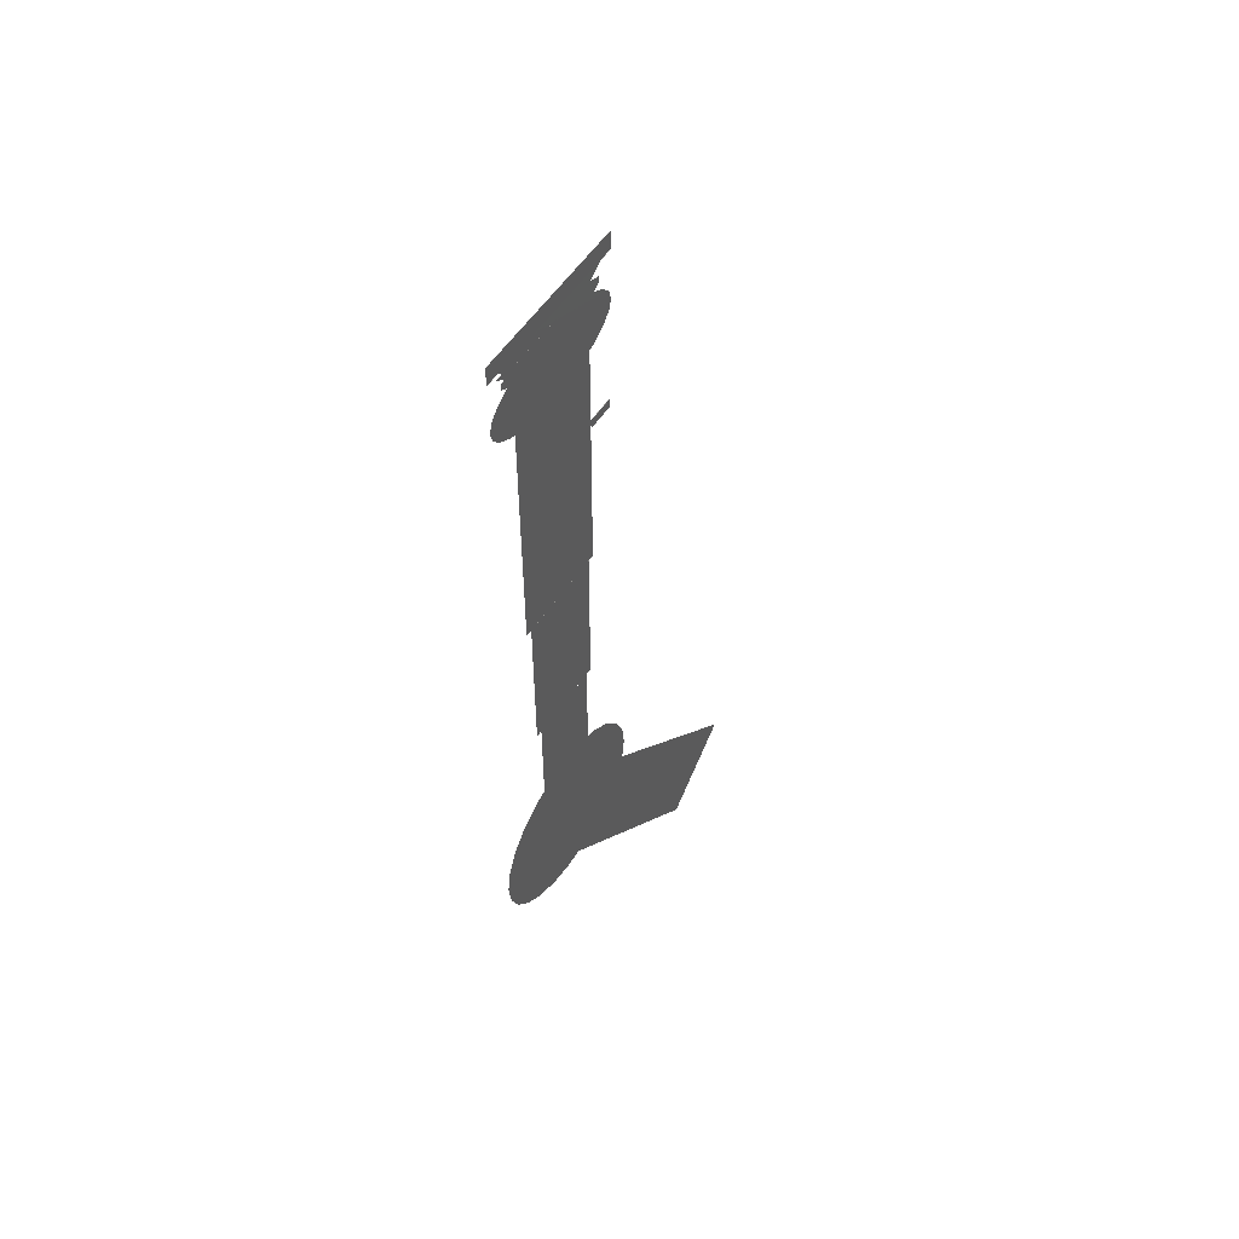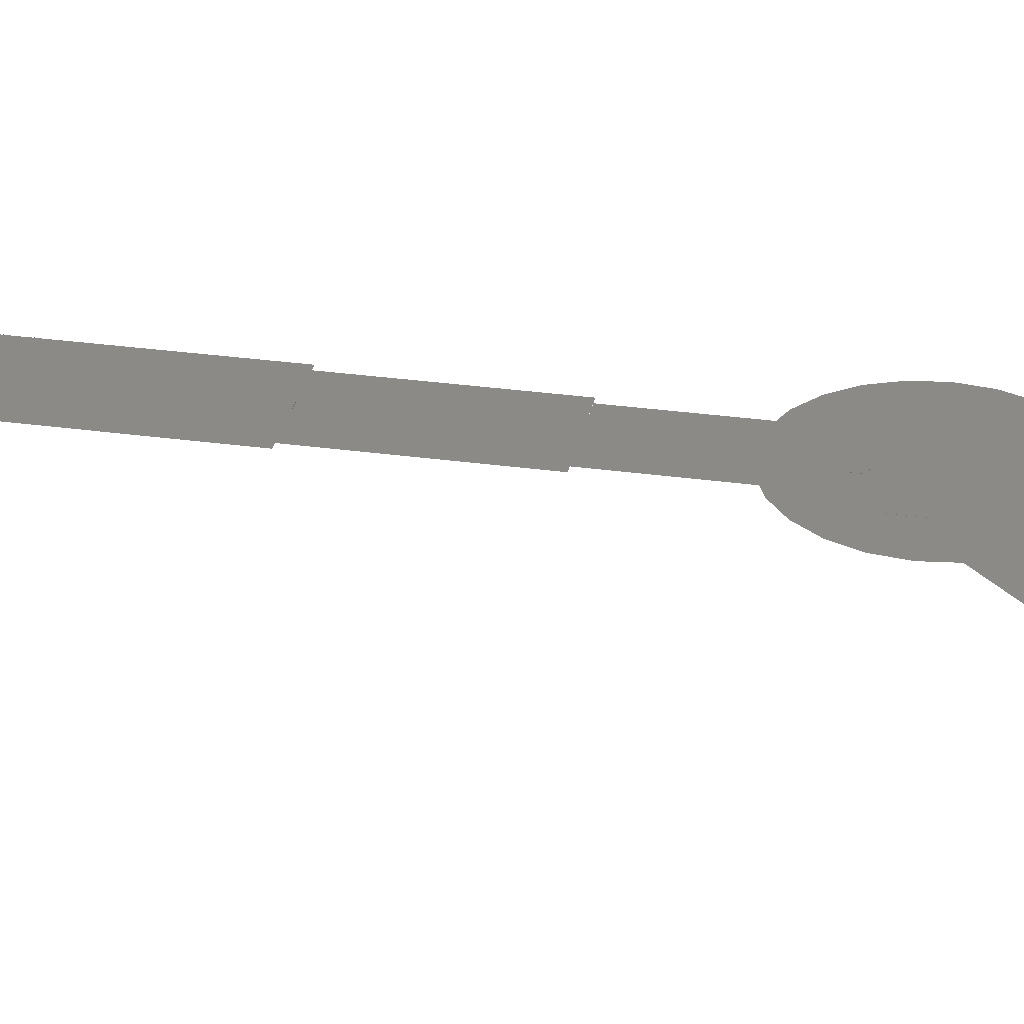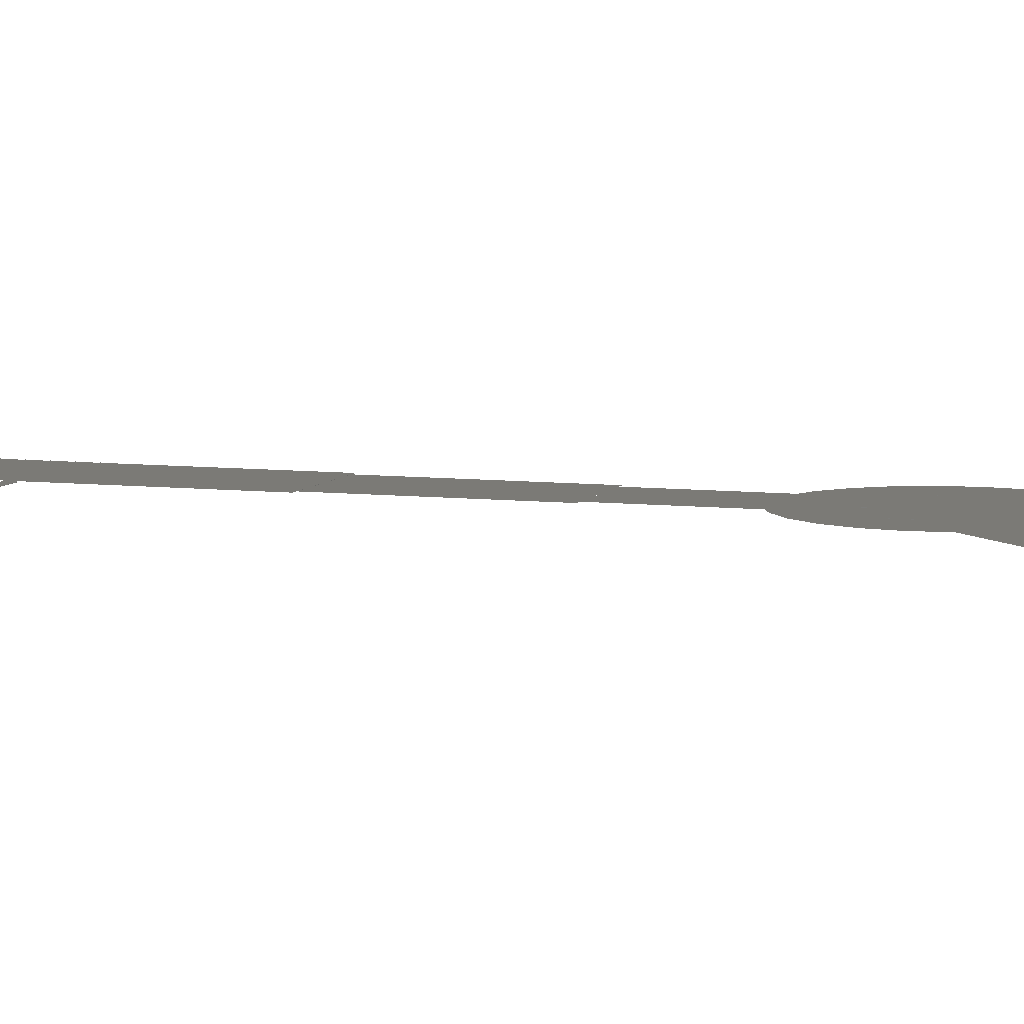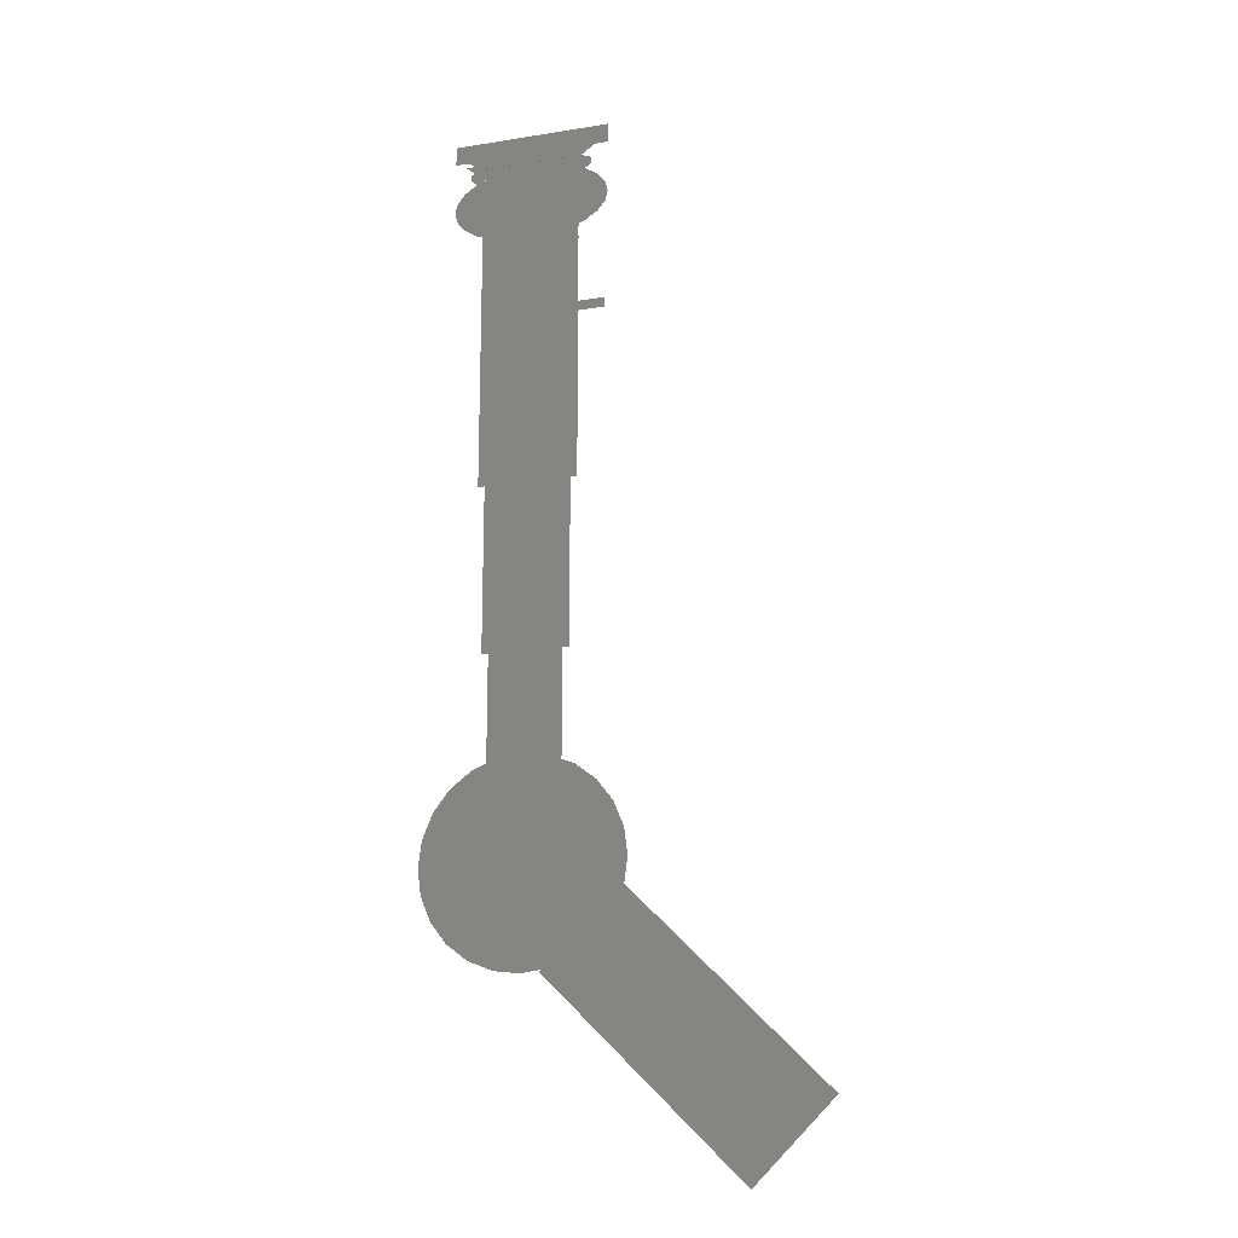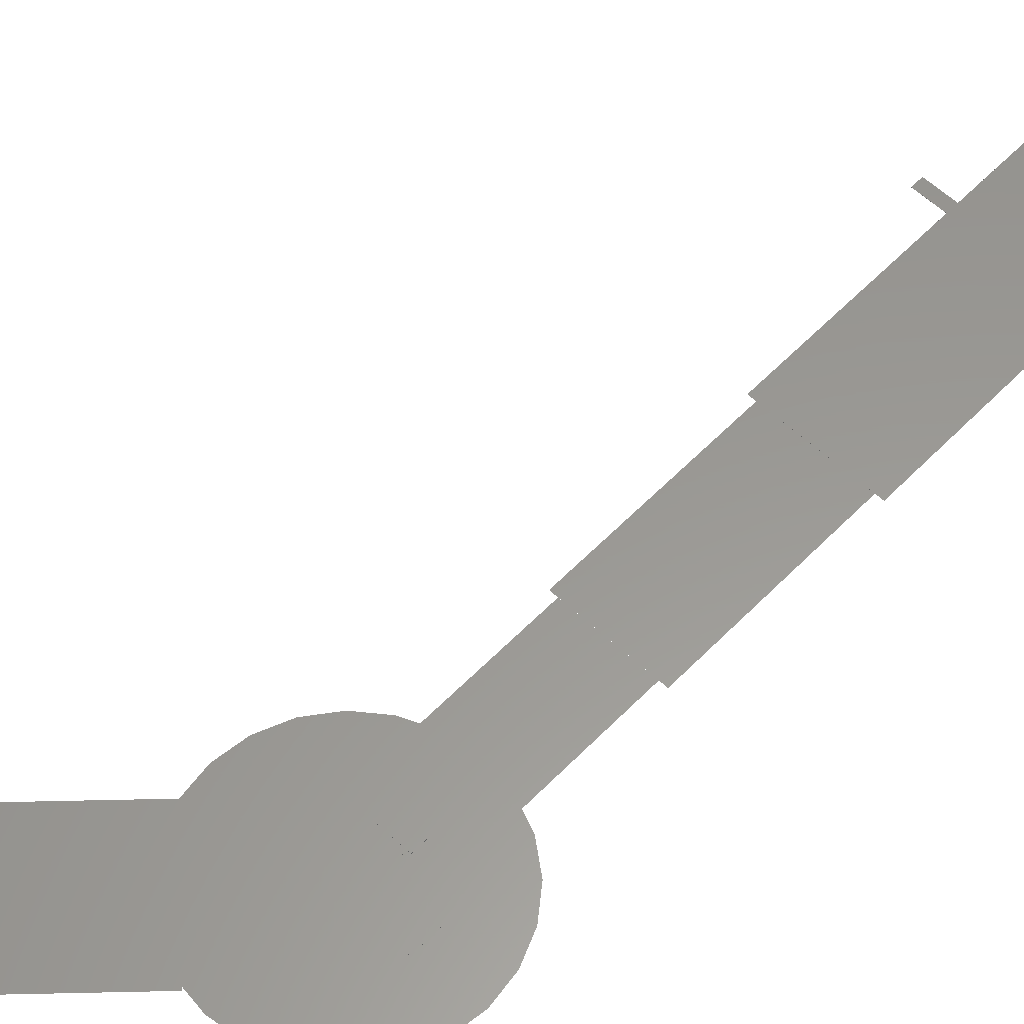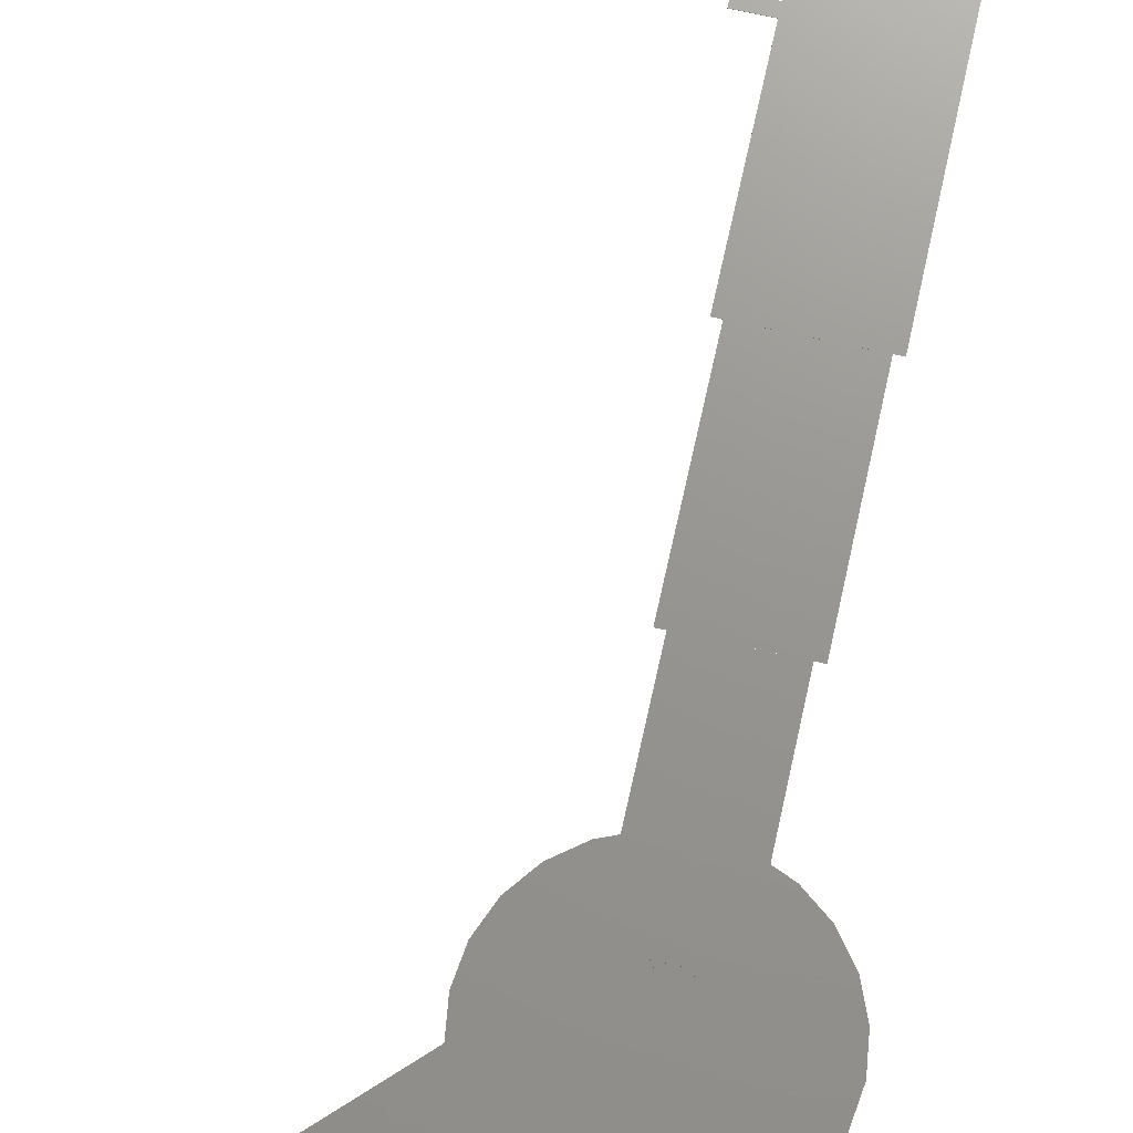
<metadata>
{"format":"stl","ext":"stl","renderer":"f3d","projection":"perspective","resolution":1024,"background":"white","views":[{"elev":55.0,"azim":-56.8,"up":"+Z"},{"elev":30.7,"azim":101.3,"up":"+Y"},{"elev":7.3,"azim":108.6,"up":"+Y"},{"elev":-17.1,"azim":18.0,"up":"+Z"},{"elev":58.8,"azim":-136.3,"up":"+Y"},{"elev":70.7,"azim":-167.5,"up":"+Y"}]}
</metadata>
<code>
# stl→obj: 260 verts, 275 faces
v 0.3809 0.001743 0.9171
v 0.04562 0.001743 0.1551
v 0.04562 0.001743 0.9171
v 0.3809 0.001743 0.1551
v 0.259 0.001438 0.1779
v 0.1675 0.001438 0.2236
v 0.1675 0.001438 0.1779
v 0.259 0.001438 0.2236
v -0.09154 0.001775 3.348
v -0.1525 0.00115 3.338
v -0.09154 0.00115 3.338
v 0.5638 0.000524 2.456
v 0.4419 0.000524 2.502
v 0.4419 0.000524 2.456
v 0.5638 0.000524 2.502
v 0.4419 0.001134 2.456
v 0.5638 0.001134 2.456
v 0.5638 0.001134 2.502
v 0.4419 0.001134 2.502
v -0.2369 0.001663 0.1295
v -0.2369 0.001663 -0.109
v -0.2526 0.001663 0.01024
v -0.1908 0.001663 0.2406
v -0.1908 0.001663 -0.2202
v -0.1176 0.001663 -0.3156
v -0.1176 0.001663 0.3361
v -0.02217 0.001663 -0.3888
v -0.02217 0.001663 0.4093
v 0.08897 0.001663 -0.4349
v 0.08897 0.001663 0.4553
v 0.2082 0.001663 -0.4506
v 0.2082 0.001663 0.471
v 0.3275 0.001663 -0.4349
v 0.3275 0.001663 0.4553
v 0.4386 0.001663 -0.3888
v 0.4386 0.001663 0.4093
v 0.5341 0.001663 -0.3156
v 0.5341 0.001663 0.3361
v 0.6073 0.001663 -0.2202
v 0.6073 0.001663 0.2406
v 0.6533 0.001663 -0.109
v 0.6533 0.001663 0.1295
v 0.669 0.001663 0.01024
v 0.2898 0.001808 -0.4466
v 1.516 0.001808 -0.9688
v 1.164 0.001808 -1.321
v 0.6418 0.001808 -0.09458
v 0.4114 0.001894 1.679
v 0.01514 0.001894 0.9171
v 0.01514 0.001894 1.679
v 0.4114 0.001894 0.9171
v 0.1523 0.002199 0.1551
v -0.03058 0.002199 0.002659
v -0.03058 0.002199 0.1551
v -0.02227 0.002199 -0.0289
v 0.002093 0.002199 -0.0583
v 0.04084 0.002199 -0.08355
v 0.09134 0.002199 -0.1029
v 0.1502 0.002199 -0.1151
v 0.2133 0.002199 -0.1193
v 0.2742 0.002199 0.1551
v 0.2764 0.002199 -0.1151
v 0.4571 0.002199 0.1551
v 0.3352 0.002199 -0.1029
v 0.3857 0.002199 -0.08355
v 0.4244 0.002199 -0.0583
v 0.4488 0.002199 -0.0289
v 0.4571 0.002199 0.002659
v -0.03058 0.001894 0.002659
v 0.4571 0.001894 0.07886
v 0.4571 0.001894 0.002659
v -0.03058 0.001894 0.07886
v 0.4488 0.001894 0.03421
v 0.4244 0.001894 0.06362
v -0.02227 0.001894 0.03421
v 0.002093 0.001894 0.06362
v 0.1523 0.002504 0.1551
v 0.1523 0.002351 0.2313
v 0.1523 0.002504 0.2313
v 0.2742 0.002504 0.2313
v 0.2742 0.002351 0.2313
v 0.1675 0.002504 0.2236
v 0.259 0.002504 0.2236
v 0.259 0.002504 0.1779
v 0.1675 0.002504 0.1779
v 0.2742 0.002504 0.1551
v 0.1675 0.002656 0.1779
v 0.1675 0.002656 0.2236
v 0.259 0.002656 0.2236
v 0.259 0.002656 0.1779
v 0.1523 0.002656 0.1703
v 0.1523 0.002656 0.2313
v 0.2742 0.002656 0.1703
v 0.2742 0.002656 0.2313
v 0.2742 0.003266 0.2313
v 0.1523 0.003266 0.1703
v 0.1523 0.003266 0.2313
v 0.2742 0.003266 0.1703
v -0.02631 0.002199 3.218
v -0.02631 0.001894 3.218
v 0.4528 0.001894 3.218
v 0.4528 0.002199 3.218
v 0.579 0.00191 3.353
v -0.1525 0.002207 3.309
v -0.1525 0.00191 3.353
v 0.579 0.002207 3.309
v -0.1525 0.002504 3.264
v -0.09154 0.002199 3.264
v -0.1525 0.002199 3.264
v 0.5181 0.002199 3.264
v 0.579 0.002199 3.264
v 0.579 0.002504 3.264
v 0.1186 0.002199 3.197
v 0.03038 0.002199 3.179
v 0.2133 0.002199 3.203
v 0.3079 0.002199 3.197
v 0.3961 0.002199 3.179
v -0.09154 0.001917 3.305
v 0.4719 0.001894 3.149
v 0.3961 0.001894 3.179
v 0.5028 0.001894 3.199
v 0.5028 0.001894 3.171
v -0.0763 0.001894 3.171
v -0.0763 0.001894 3.199
v -0.04537 0.001894 3.149
v 0.03038 0.001894 3.179
v 0.579 0.002352 3.311
v -0.1525 0.002352 3.311
v -0.14 0.002199 3.068
v -0.14 0.002199 2.973
v -0.1525 0.002199 3.02
v -0.1035 0.002199 3.112
v -0.1035 0.002199 2.929
v -0.04537 0.002199 3.149
v -0.04537 0.002199 2.891
v -0.01534 0.002199 2.879
v 0.4419 0.002199 2.879
v 0.4719 0.002199 3.149
v 0.4719 0.002199 2.891
v 0.53 0.002199 3.112
v 0.53 0.002199 2.929
v 0.5666 0.002199 3.068
v 0.5666 0.002199 2.973
v 0.579 0.002199 3.02
v -0.01534 0.002199 1.679
v 0.4419 0.002199 1.679
v -0.01534 0.001894 2.879
v -0.04537 0.001894 2.891
v -0.1035 0.001894 2.929
v -0.14 0.001894 2.973
v -0.1525 0.001894 3.02
v -0.01534 0.001894 2.898
v -0.01534 0.001894 2.959
v -0.01534 0.002199 2.548
v -0.01534 0.003012 2.578
v -0.01534 0.002199 2.578
v -0.01534 0.003113 2.578
v -0.01534 0.002199 2.793
v -0.01534 0.002199 2.788
v -0.01534 0.002199 2.702
v -0.01534 0.002199 2.696
v -0.01534 0.002199 2.61
v -0.01534 0.002199 2.605
v 0.4419 0.002199 2.793
v 0.4419 0.002199 2.788
v 0.4419 0.002199 2.702
v 0.4419 0.002199 2.696
v 0.4419 0.002199 2.61
v 0.4419 0.002199 2.605
v 0.4419 0.002199 2.578
v 0.4419 0.002199 2.548
v 0.4419 0.002199 2.519
v 0.4419 0.002199 2.514
v 0.4419 0.002199 2.427
v 0.4419 0.002199 2.422
v -0.01534 0.002199 2.514
v -0.01534 0.002199 2.519
v -0.01534 0.002199 2.427
v -0.01534 0.002199 2.422
v -0.01534 0.003113 2.793
v -0.01534 0.003012 2.879
v -0.01534 0.003113 2.879
v -0.01534 0.003012 2.793
v -0.01534 0.003012 2.94
v -0.01534 0.003113 2.935
v -0.01534 0.003012 2.884
v -0.01534 0.003113 2.884
v -0.01534 0.003113 2.702
v -0.01534 0.003012 2.788
v -0.01534 0.003113 2.788
v -0.01534 0.003012 2.702
v -0.01534 0.003113 2.61
v -0.01534 0.003012 2.696
v -0.01534 0.003113 2.696
v -0.01534 0.003012 2.61
v -0.01534 0.003012 2.605
v -0.01534 0.003113 2.605
v -0.01534 0.003113 2.427
v -0.01534 0.003012 2.514
v -0.01534 0.003113 2.514
v -0.01534 0.003012 2.427
v -0.01534 0.003113 2.519
v -0.01534 0.003012 2.548
v -0.01534 0.003113 2.548
v -0.01534 0.003012 2.519
v 0.4419 0.003012 2.884
v 0.4419 0.002199 2.884
v 0.4419 0.003113 2.884
v 0.4419 0.003012 2.793
v 0.4419 0.003113 2.793
v 0.4419 0.003012 2.702
v 0.4419 0.003113 2.702
v 0.4419 0.003012 2.61
v 0.4419 0.003113 2.61
v 0.4419 0.003012 2.578
v 0.4419 0.003113 2.605
v 0.4419 0.003012 2.605
v 0.4419 0.003113 2.578
v 0.4419 0.003113 2.696
v 0.4419 0.003012 2.696
v 0.4419 0.003113 2.788
v 0.4419 0.003012 2.788
v 0.4419 0.003113 2.879
v 0.4419 0.003012 2.879
v 0.4419 0.003113 2.935
v 0.4419 0.003012 2.94
v 0.4419 0.003012 2.519
v 0.4419 0.003113 2.519
v 0.4419 0.003012 2.427
v 0.4419 0.003113 2.427
v 0.4419 0.003113 2.514
v 0.4419 0.003012 2.514
v 0.4419 0.003113 2.548
v 0.4419 0.003012 2.548
v 0.4317 0.003113 2.94
v -0.005175 0.003113 2.94
v 0.2945 0.003113 2.94
v 0.2844 0.003113 2.94
v 0.1421 0.003113 2.94
v 0.132 0.003113 2.94
v -0.004727 0.002809 3.217
v -0.004727 0.002538 3.217
v 0.03591 0.002809 3.229
v -0.009807 0.002809 3.163
v -0.01489 0.002809 3.213
v -0.1012 0.002809 3.242
v -0.009807 0.002809 3.213
v -0.004727 0.002809 3.213
v 0.08163 0.002809 3.242
v -0.004727 0.002809 3.218
v -0.01489 0.002809 3.218
v -0.01489 0.002809 3.217
v -0.004727 0.002199 3.213
v -0.01489 0.002199 3.218
v -0.01489 0.002199 3.213
v -0.004727 0.002199 3.218
v -0.05553 0.002809 3.229
v -0.01489 0.002538 3.217
v -0.009807 0.002809 3.189
v -0.009807 0.002533 3.213
f 1 2 3
f 2 1 4
f 5 6 7
f 6 5 8
f 9 10 11
f 12 13 14
f 13 12 15
f 16 12 14
f 12 16 17
f 18 13 15
f 13 18 19
f 12 18 15
f 18 12 17
f 18 16 19
f 16 18 17
f 20 21 22
f 21 20 23
f 21 23 24
f 24 23 25
f 25 23 26
f 25 26 27
f 27 26 28
f 27 28 29
f 29 28 30
f 29 30 31
f 31 30 32
f 31 32 33
f 33 32 34
f 33 34 35
f 35 34 36
f 35 36 37
f 37 36 38
f 37 38 39
f 39 38 40
f 39 40 41
f 41 40 42
f 41 42 43
f 44 45 46
f 45 44 47
f 48 49 50
f 49 48 51
f 52 53 54
f 53 52 55
f 55 52 56
f 56 52 57
f 57 52 58
f 58 52 59
f 59 52 60
f 60 52 61
f 60 61 62
f 62 61 63
f 62 63 64
f 64 63 65
f 65 63 66
f 66 63 67
f 67 63 68
f 55 69 53
f 63 70 68
f 68 70 71
f 72 54 53
f 72 53 69
f 73 70 74
f 70 73 71
f 75 72 69
f 72 75 76
f 77 78 79
f 80 78 81
f 78 80 79
f 79 82 77
f 82 79 80
f 82 80 83
f 83 80 84
f 77 85 86
f 85 77 82
f 86 85 84
f 86 84 80
f 52 77 61
f 61 77 86
f 87 82 88
f 82 87 85
f 89 82 83
f 82 89 88
f 84 89 83
f 89 84 90
f 87 84 85
f 84 87 90
f 91 87 92
f 87 91 93
f 87 93 90
f 90 93 89
f 92 88 94
f 88 92 87
f 94 88 89
f 94 89 93
f 95 96 97
f 96 95 98
f 95 92 94
f 92 95 97
f 96 93 91
f 93 96 98
f 96 92 97
f 92 96 91
f 93 95 94
f 95 93 98
f 99 100 101
f 99 101 102
f 103 104 105
f 104 103 106
f 107 108 109
f 108 107 110
f 110 107 111
f 111 107 112
f 99 113 114
f 113 99 115
f 115 99 102
f 115 102 116
f 116 102 117
f 110 118 108
f 110 99 108
f 99 110 102
f 101 119 120
f 119 101 121
f 119 121 122
f 120 102 101
f 102 120 117
f 100 123 124
f 123 100 125
f 125 100 126
f 99 114 100
f 100 114 126
f 106 107 104
f 107 106 112
f 127 104 106
f 104 127 128
f 129 130 131
f 130 129 132
f 130 132 133
f 133 132 134
f 133 134 135
f 135 134 114
f 135 114 136
f 136 114 137
f 137 114 113
f 137 113 115
f 137 115 116
f 137 116 117
f 137 117 138
f 137 138 139
f 139 138 140
f 139 140 141
f 141 140 142
f 141 142 143
f 143 142 144
f 50 145 48
f 146 48 145
f 135 147 148
f 147 135 136
f 135 149 133
f 149 135 148
f 133 150 130
f 150 133 149
f 130 151 131
f 151 130 150
f 147 152 148
f 150 153 151
f 153 150 149
f 153 149 148
f 153 148 152
f 154 155 156
f 155 154 157
f 158 147 136
f 136 159 158
f 159 136 160
f 160 136 161
f 161 136 162
f 162 136 163
f 163 136 156
f 156 136 137
f 156 137 154
f 154 137 145
f 145 137 146
f 146 137 164
f 146 164 165
f 146 165 166
f 146 166 167
f 146 167 168
f 146 168 169
f 146 169 170
f 146 170 171
f 146 171 172
f 146 172 173
f 146 173 174
f 146 174 175
f 154 176 177
f 176 154 178
f 178 154 179
f 179 154 145
f 180 181 182
f 181 180 183
f 136 182 181
f 184 185 186
f 186 185 187
f 188 189 190
f 189 188 191
f 159 190 189
f 192 193 194
f 193 192 195
f 161 194 193
f 157 196 197
f 196 157 155
f 163 197 196
f 198 199 200
f 199 198 201
f 176 200 199
f 202 203 204
f 203 202 205
f 137 206 207
f 206 137 208
f 165 209 164
f 209 165 210
f 167 211 166
f 211 167 212
f 169 213 168
f 213 169 214
f 215 216 217
f 216 215 218
f 213 219 220
f 219 213 214
f 211 221 222
f 221 211 212
f 209 223 224
f 223 209 210
f 225 226 206
f 225 206 208
f 173 227 172
f 227 173 228
f 175 229 174
f 229 175 230
f 229 231 232
f 231 229 230
f 227 233 234
f 233 227 228
f 171 233 234
f 226 235 184
f 236 184 235
f 236 235 237
f 236 237 238
f 236 238 239
f 236 239 240
f 241 242 243
f 244 245 246
f 245 244 247
f 247 244 248
f 248 244 249
f 241 248 249
f 241 249 250
f 246 251 249
f 251 246 245
f 251 245 252
f 249 251 250
f 253 254 255
f 254 253 256
f 257 258 252
f 259 260 247
f 253 250 256
f 241 250 253
f 241 253 248
f 245 253 255
f 253 245 248
f 248 245 247
f 252 254 251
f 254 252 255
f 255 252 245
f 250 254 256
f 254 250 251

</code>
